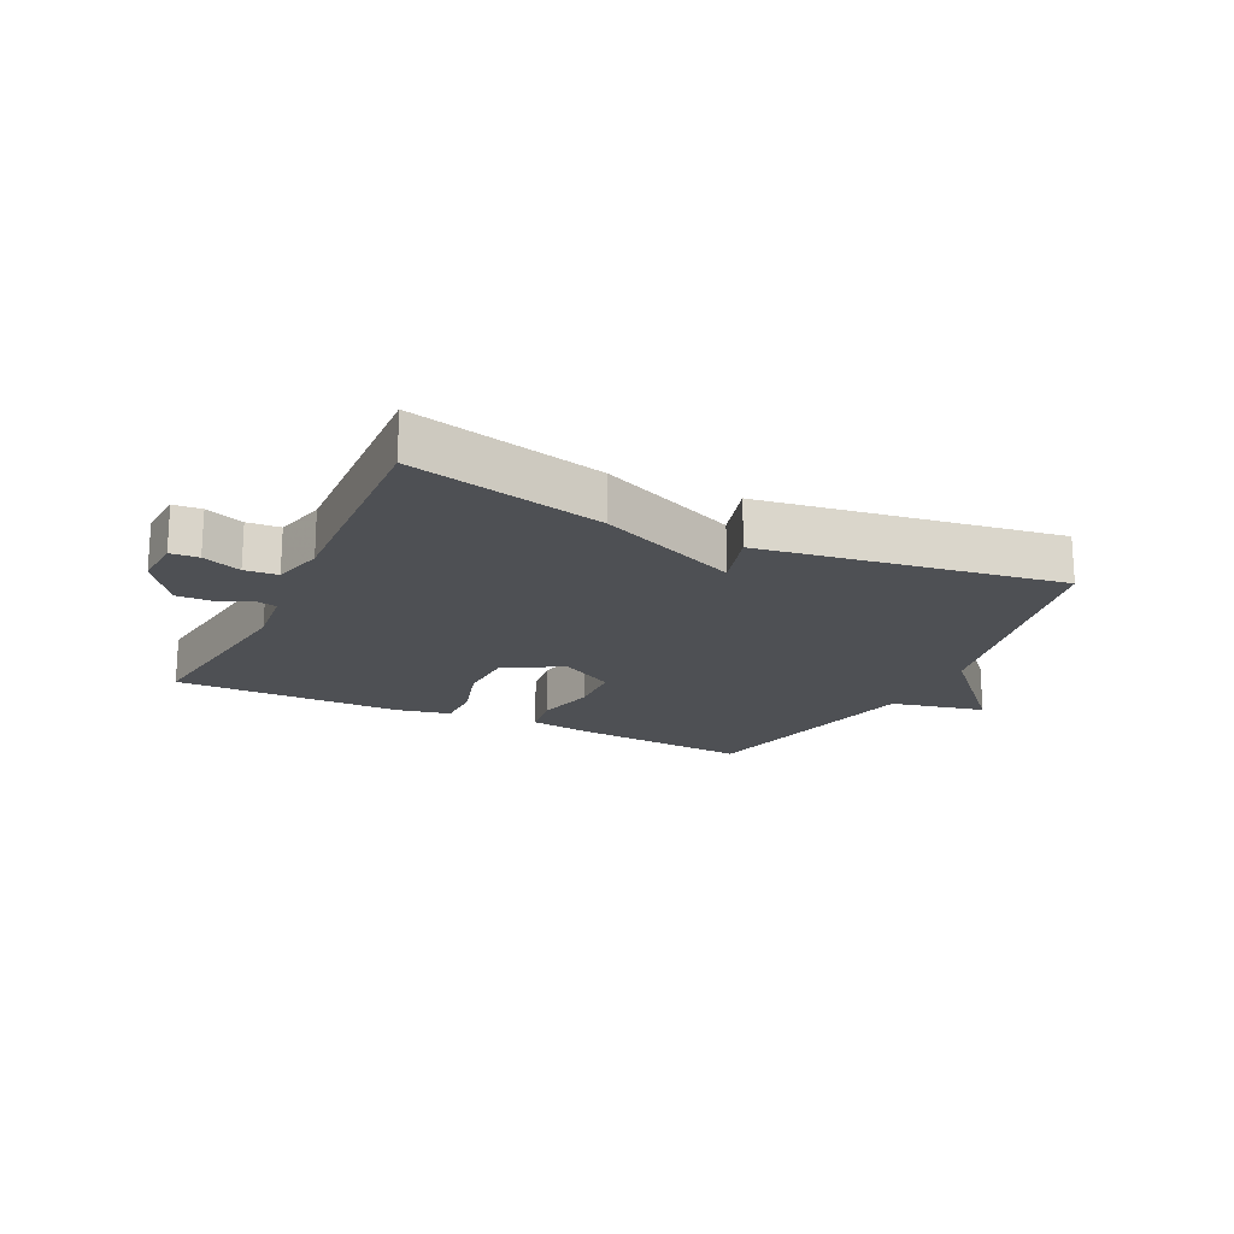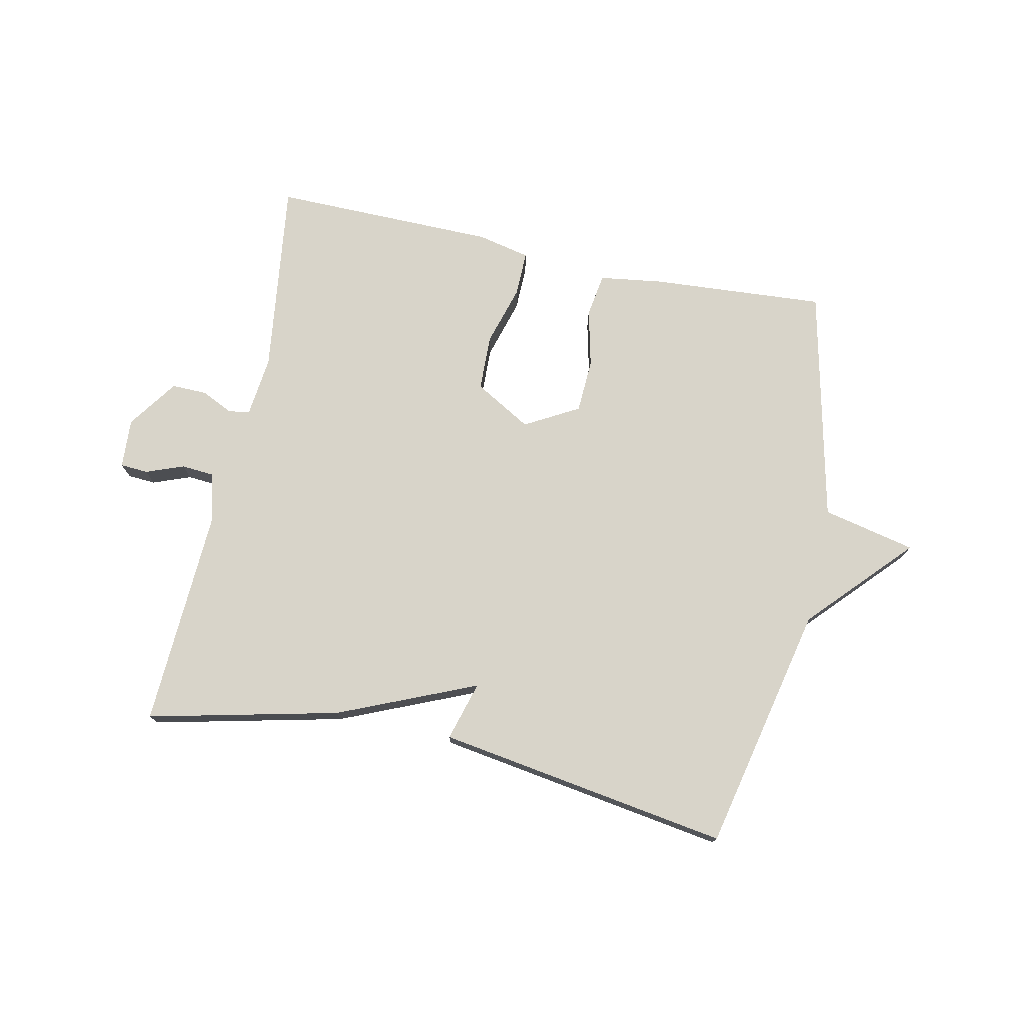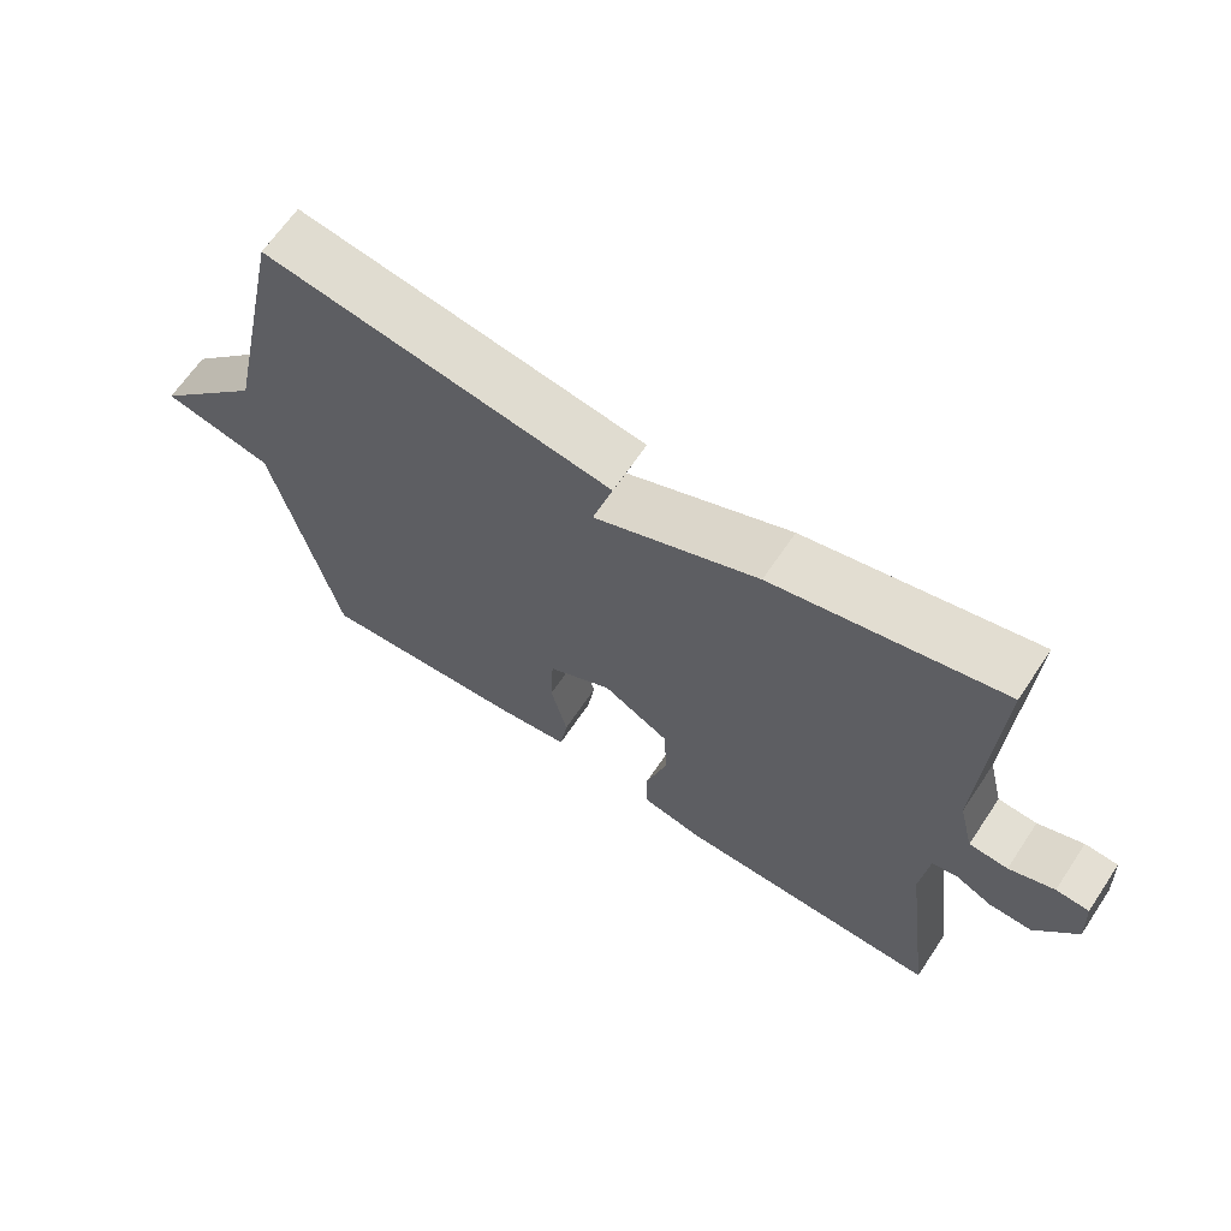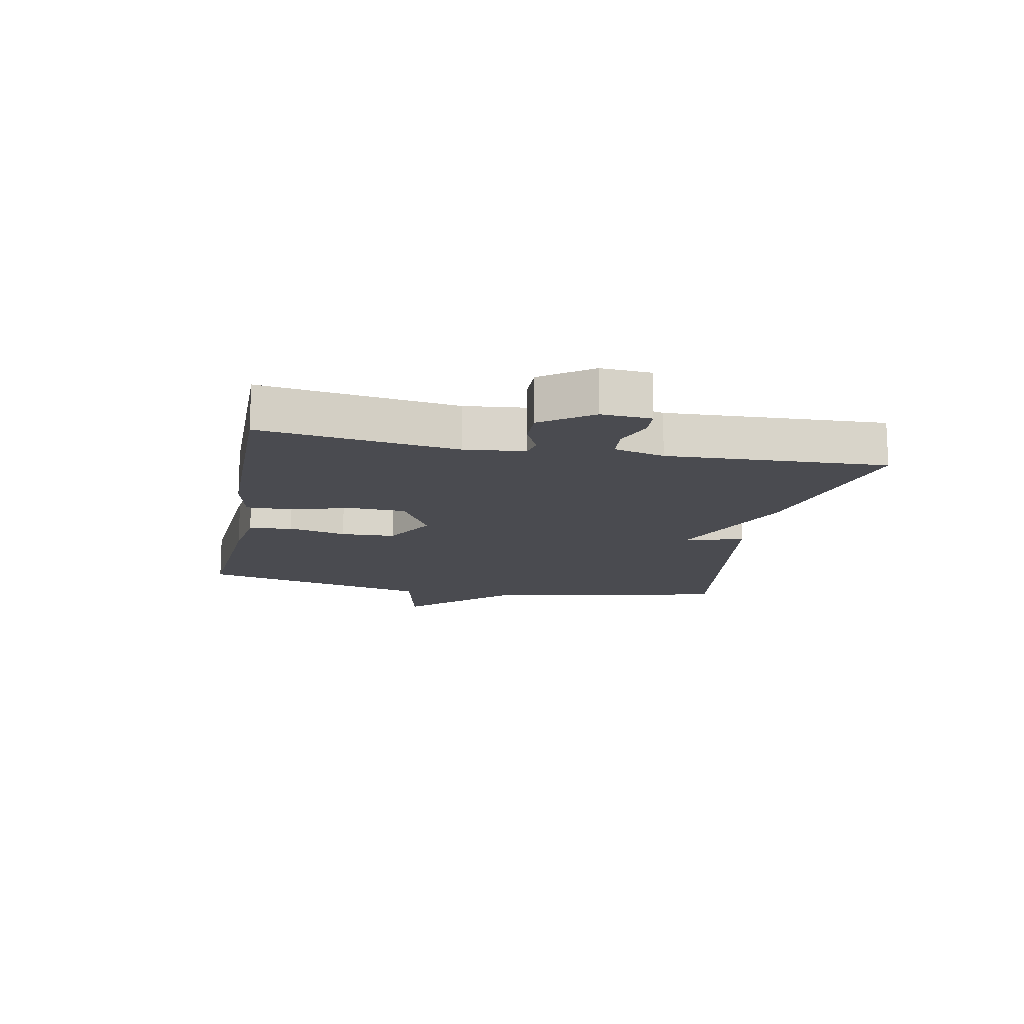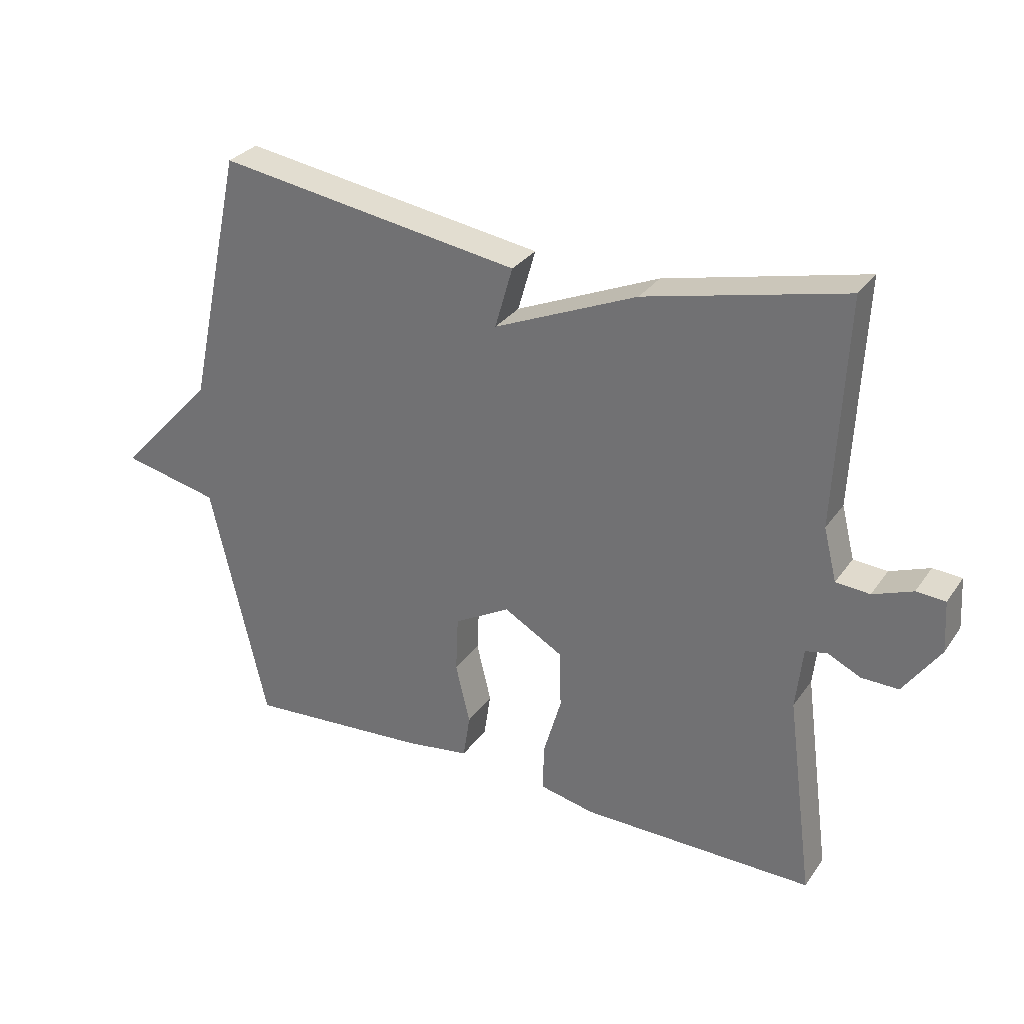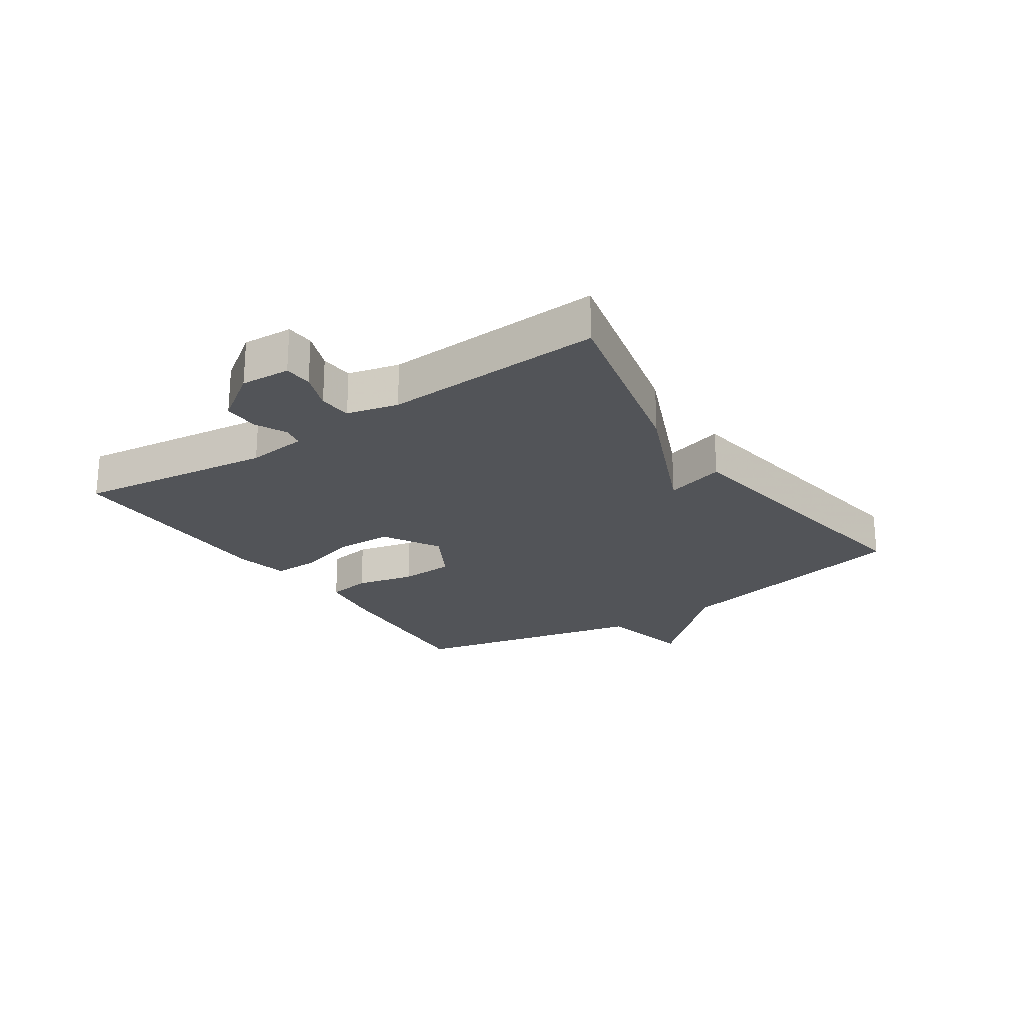
<metadata>
{"format":"obj","ext":"obj","renderer":"f3d","projection":"perspective","resolution":1024,"background":"white","views":[{"elev":-18.7,"azim":-25.8,"up":"+Y"},{"elev":75.0,"azim":12.1,"up":"+Y"},{"elev":65.4,"azim":-146.2,"up":"+Z"},{"elev":-14.5,"azim":-101.1,"up":"+Y"},{"elev":30.3,"azim":-151.4,"up":"+Z"},{"elev":-23.0,"azim":-55.9,"up":"+Y"}]}
</metadata>
<code>
v 0.5 0.07 0.5
v 0.589 0.07 0.091
v 0.743 0.07 -0.075
v 0.589 0.07 -0.109
v 0.5 0.07 -0.5
v 0.211 0.07 -0.479
v 0.107 0.07 -0.464
v 0.096 0.07 -0.392
v 0.119 0.07 -0.296
v 0.115 0.07 -0.206
v 0.026 0.07 -0.156
v -0.068 0.07 -0.21
v -0.071 0.07 -0.303
v -0.042 0.07 -0.403
v -0.041 0.07 -0.478
v -0.128 0.07 -0.497
v -0.5 0.07 -0.5
v -0.457 0.07 -0.175
v -0.468 0.07 -0.075
v -0.503 0.07 -0.068
v -0.555 0.07 -0.093
v -0.614 0.07 -0.094
v -0.672 0.07 -0.011
v -0.667 0.07 0.071
v -0.621 0.07 0.074
v -0.558 0.07 0.05
v -0.504 0.07 0.054
v -0.483 0.07 0.138
v -0.5 0.07 0.5
v -0.184 0.07 0.426
v 0.044 0.07 0.328
v 0.016 0.07 0.426
v 0.5 0 0.5
v 0.589 0 0.091
v 0.743 0 -0.075
v 0.589 0 -0.109
v 0.5 0 -0.5
v 0.211 0 -0.479
v 0.107 0 -0.464
v 0.096 0 -0.392
v 0.119 0 -0.296
v 0.115 0 -0.206
v 0.026 0 -0.156
v -0.068 0 -0.21
v -0.071 0 -0.303
v -0.042 0 -0.403
v -0.041 0 -0.478
v -0.128 0 -0.497
v -0.5 0 -0.5
v -0.457 0 -0.175
v -0.468 0 -0.075
v -0.503 0 -0.068
v -0.555 0 -0.093
v -0.614 0 -0.094
v -0.672 0 -0.011
v -0.667 0 0.071
v -0.621 0 0.074
v -0.558 0 0.05
v -0.504 0 0.054
v -0.483 0 0.138
v -0.5 0 0.5
v -0.184 0 0.426
v 0.044 0 0.328
v 0.016 0 0.426
f 31 32 1 2
f 2 3 4
f 31 2 4
f 30 31 4
f 29 30 4
f 28 29 4
f 27 28 4
f 26 27 4
f 24 25 26
f 23 24 26
f 22 23 26
f 21 22 26
f 20 21 26
f 19 20 26 4
f 18 19 4
f 16 17 18
f 15 16 18
f 14 15 18
f 13 14 18
f 12 13 18
f 11 12 18
f 11 18 4
f 10 11 4
f 4 5 6
f 10 4 6
f 9 10 6
f 6 7 8 9
f 34 33 64 63
f 36 35 34
f 36 34 63
f 36 63 62
f 36 62 61
f 36 61 60
f 36 60 59
f 36 59 58
f 58 57 56
f 58 56 55
f 58 55 54
f 58 54 53
f 58 53 52
f 36 58 52 51
f 36 51 50
f 50 49 48
f 50 48 47
f 50 47 46
f 50 46 45
f 50 45 44
f 50 44 43
f 36 50 43
f 36 43 42
f 38 37 36
f 38 36 42
f 38 42 41
f 41 40 39 38
f 1 33 34 2
f 2 34 35 3
f 3 35 36 4
f 4 36 37 5
f 5 37 38 6
f 6 38 39 7
f 7 39 40 8
f 8 40 41 9
f 9 41 42 10
f 10 42 43 11
f 11 43 44 12
f 12 44 45 13
f 13 45 46 14
f 14 46 47 15
f 15 47 48 16
f 16 48 49 17
f 17 49 50 18
f 18 50 51 19
f 19 51 52 20
f 20 52 53 21
f 21 53 54 22
f 22 54 55 23
f 23 55 56 24
f 24 56 57 25
f 25 57 58 26
f 26 58 59 27
f 27 59 60 28
f 28 60 61 29
f 29 61 62 30
f 30 62 63 31
f 31 63 64 32
f 32 64 33 1

</code>
